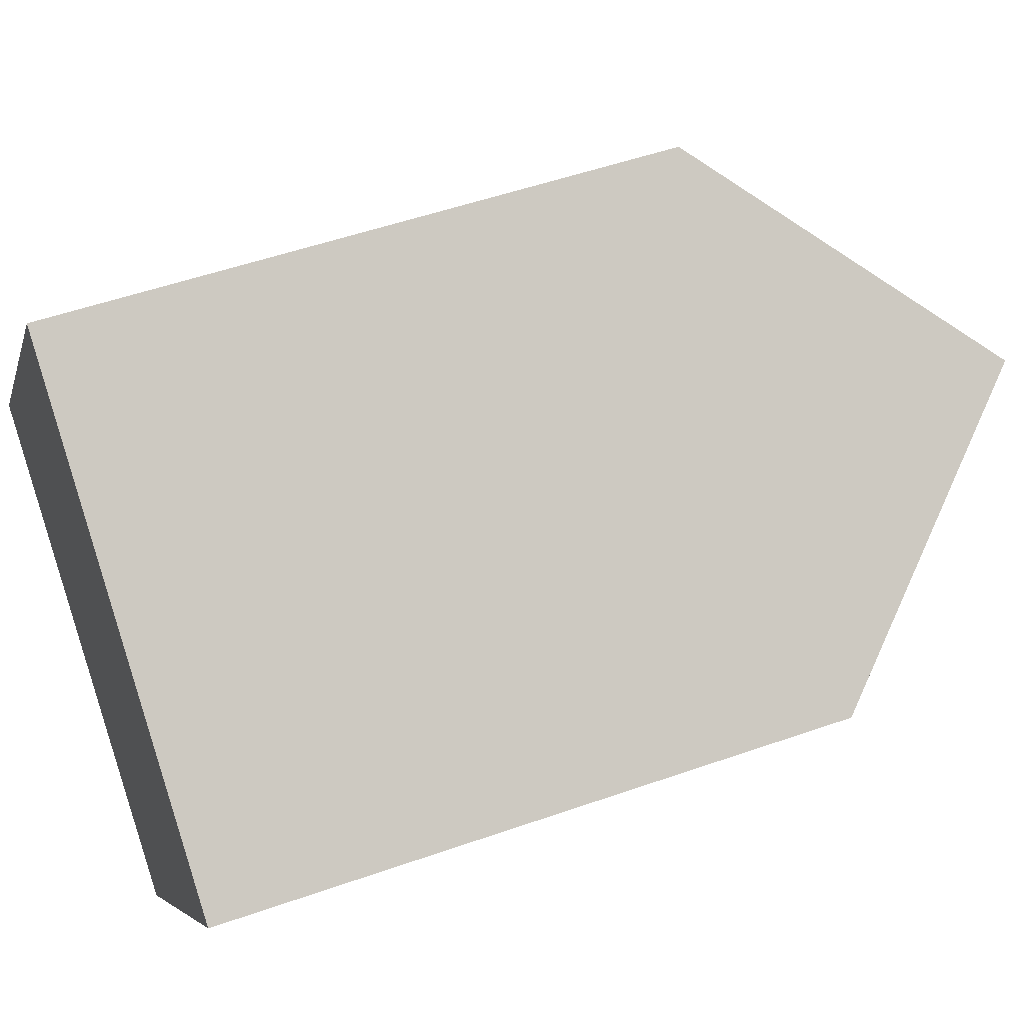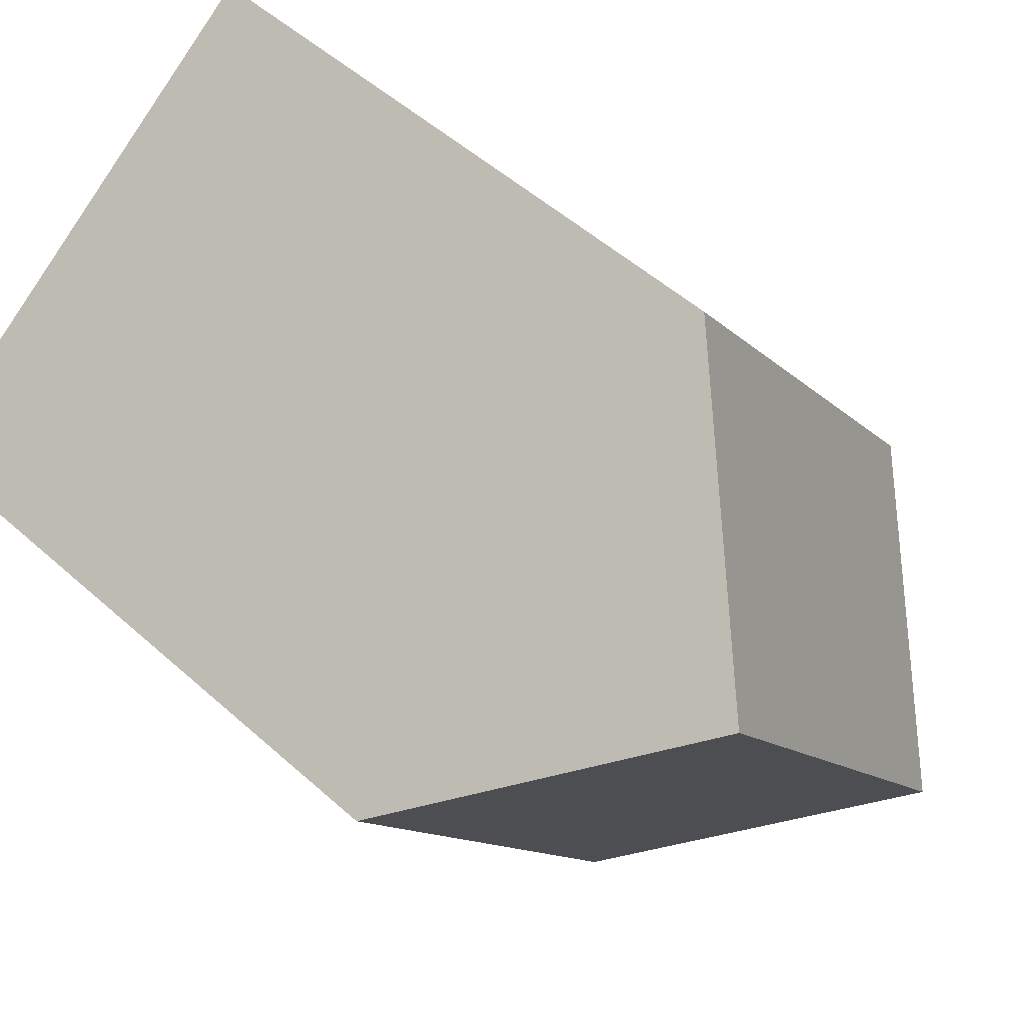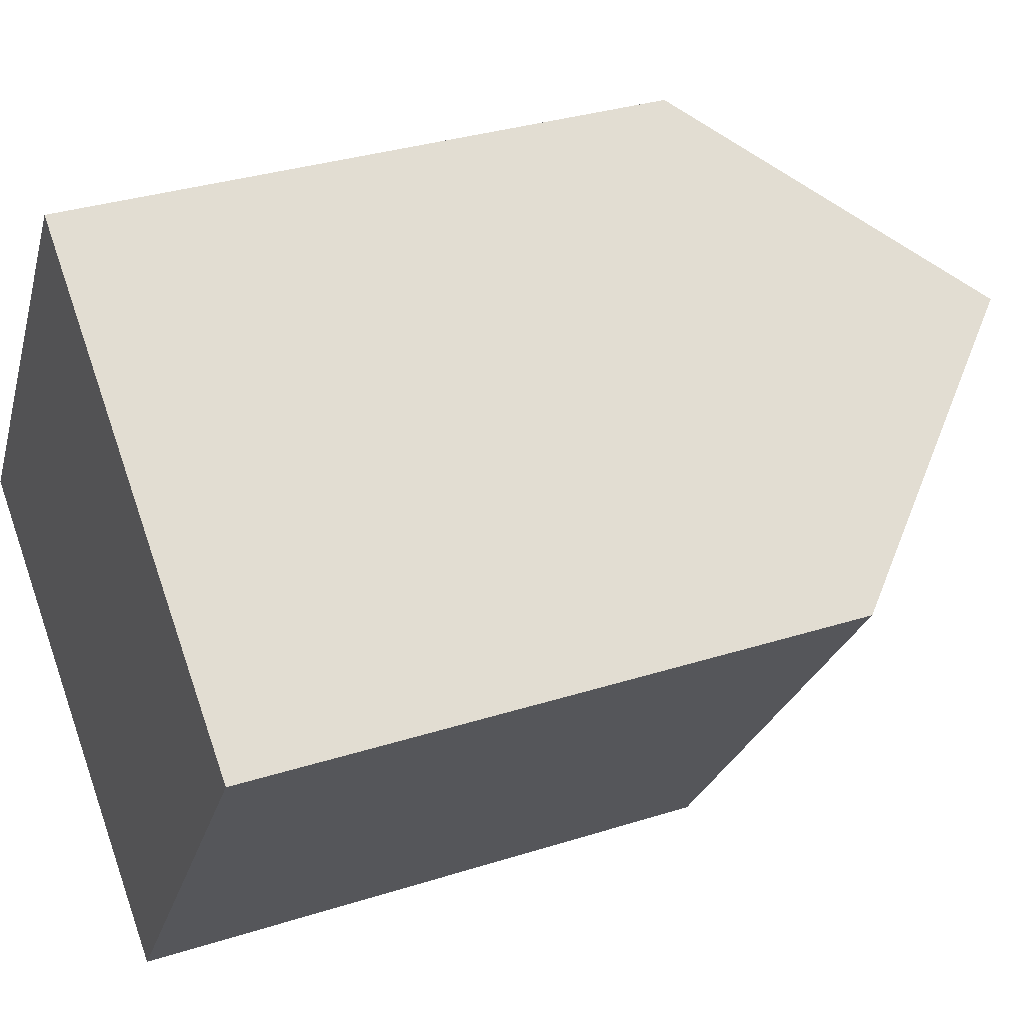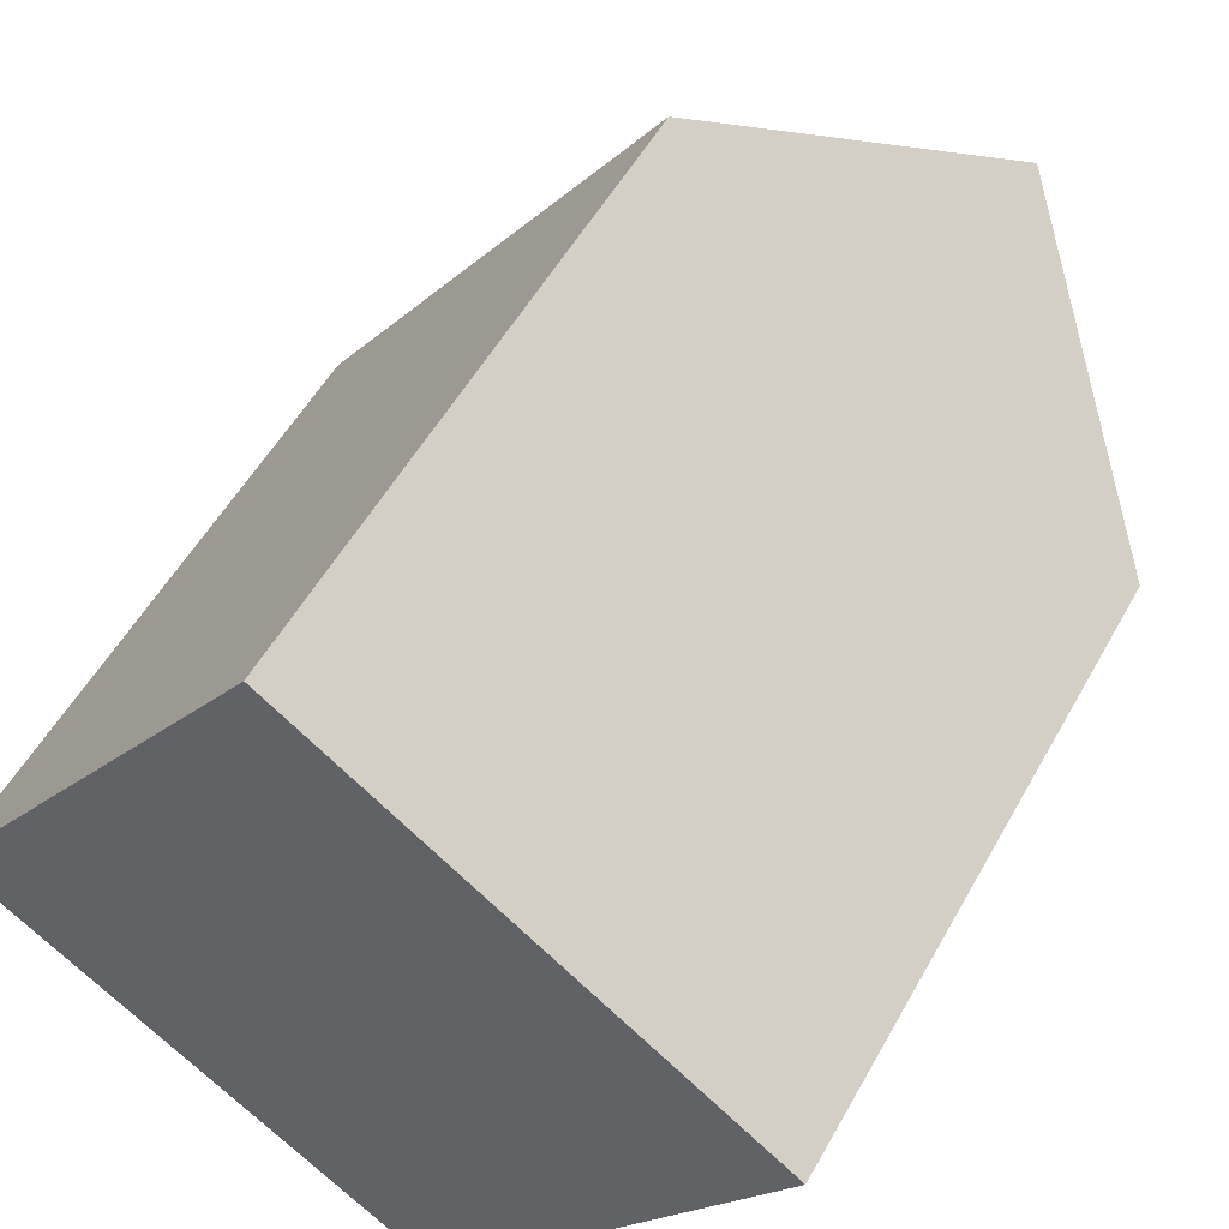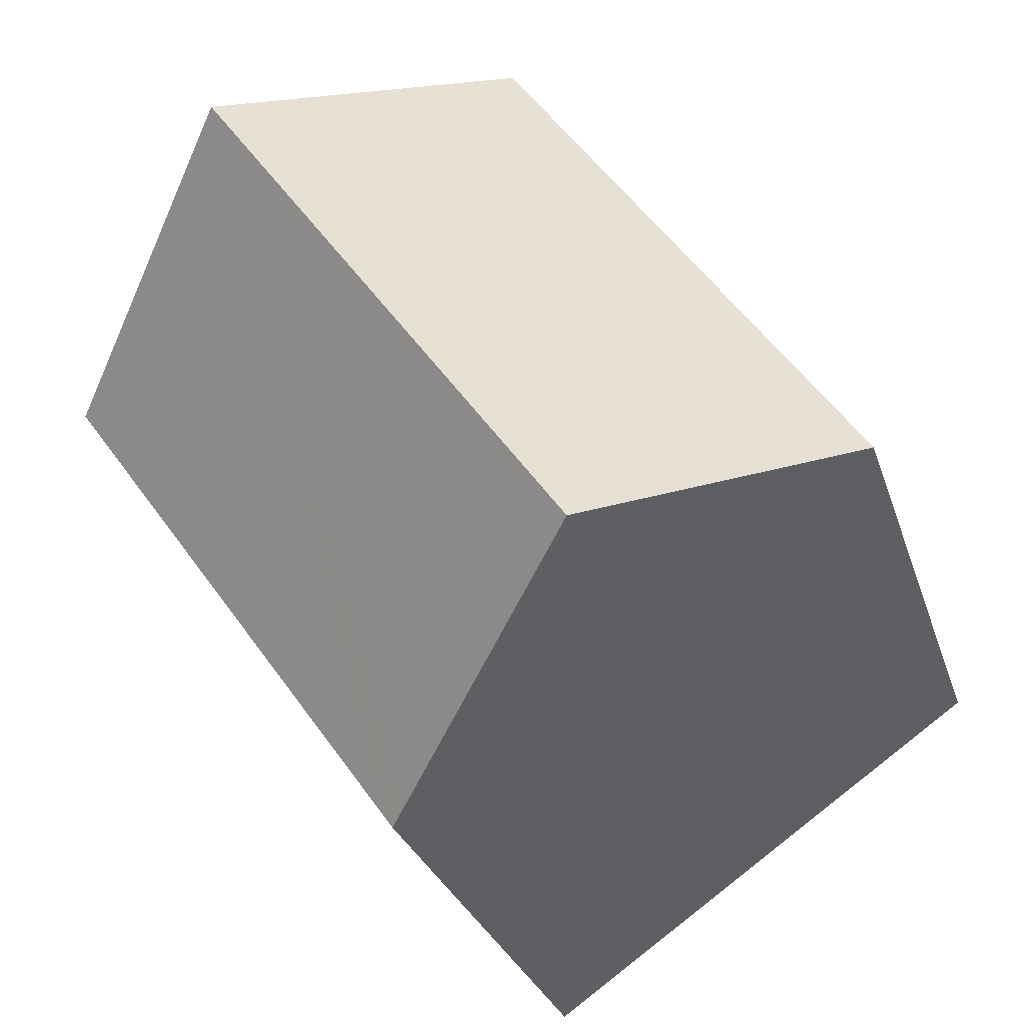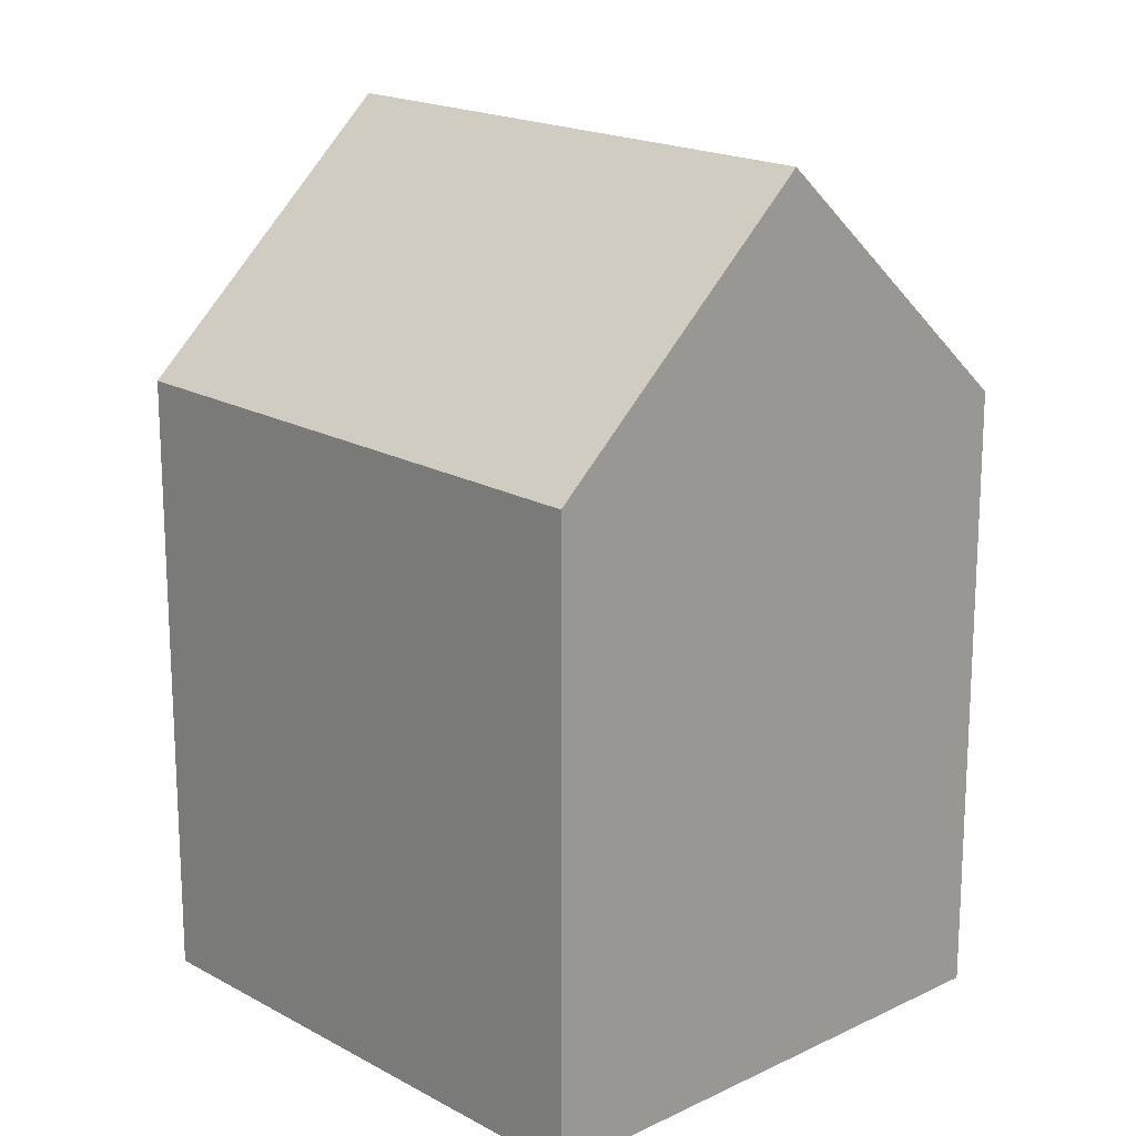
<metadata>
{"format":"obj","ext":"obj","renderer":"f3d","projection":"perspective","resolution":1024,"background":"white","views":[{"elev":51.3,"azim":69.0,"up":"+Z"},{"elev":51.5,"azim":134.2,"up":"+Z"},{"elev":32.6,"azim":66.1,"up":"+Z"},{"elev":52.9,"azim":28.4,"up":"+Z"},{"elev":-26.8,"azim":-164.6,"up":"+Z"},{"elev":18.3,"azim":172.2,"up":"+Y"}]}
</metadata>
<code>
v  10.39 16.07 5.736
v  5.626 14.46 -3.995
v  4.168 16.07 -2.96
v  8.216 11.59 -5.833
v  8.358 11.43 -5.934
v  14.49 11.47 2.702
v  6.288 11.46 8.781
v  0 11.46 7.016e-16
v  8.358 3.634e-16 -5.934
v  8.216 3.572e-16 -5.833
v  0 0 0
v  5.626 2.446e-16 -3.995
v  4.168 1.812e-16 -2.96
v  6.288 -5.377e-16 8.781
v  14.49 -1.655e-16 2.702
v  10.39 -3.512e-16 5.736
g defaultobject
f 1 2 3
f 2 1 4
f 4 1 5
f 5 1 6
f 7 3 8
f 3 7 1
f 2 8 3
f 8 2 4
f 8 4 5
f 8 5 9
f 8 9 10
f 8 10 11
f 11 10 12
f 11 12 13
f 11 7 8
f 7 11 14
f 7 6 1
f 6 7 14
f 6 14 15
f 15 14 16
f 15 5 6
f 5 15 9
f 13 14 11
f 14 13 12
f 14 12 10
f 14 10 9
f 14 9 16
f 16 9 15

</code>
